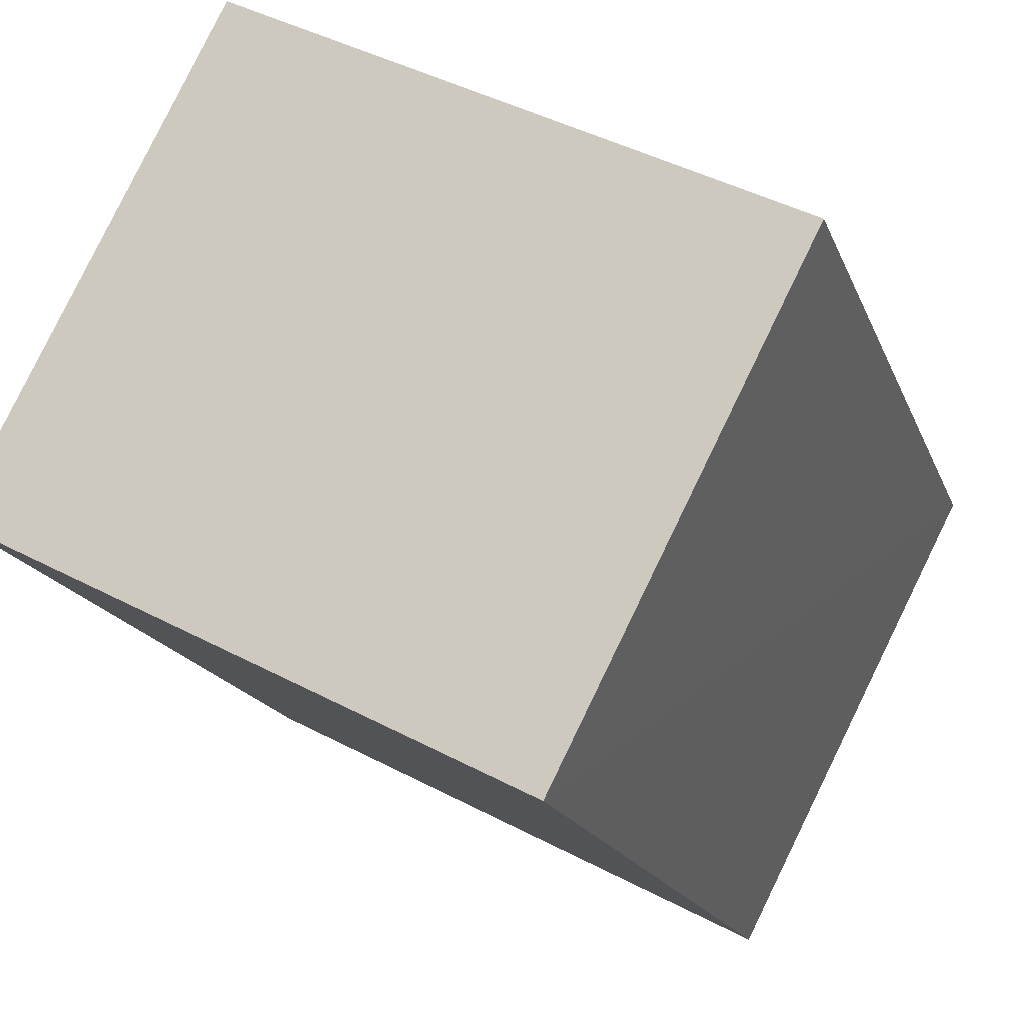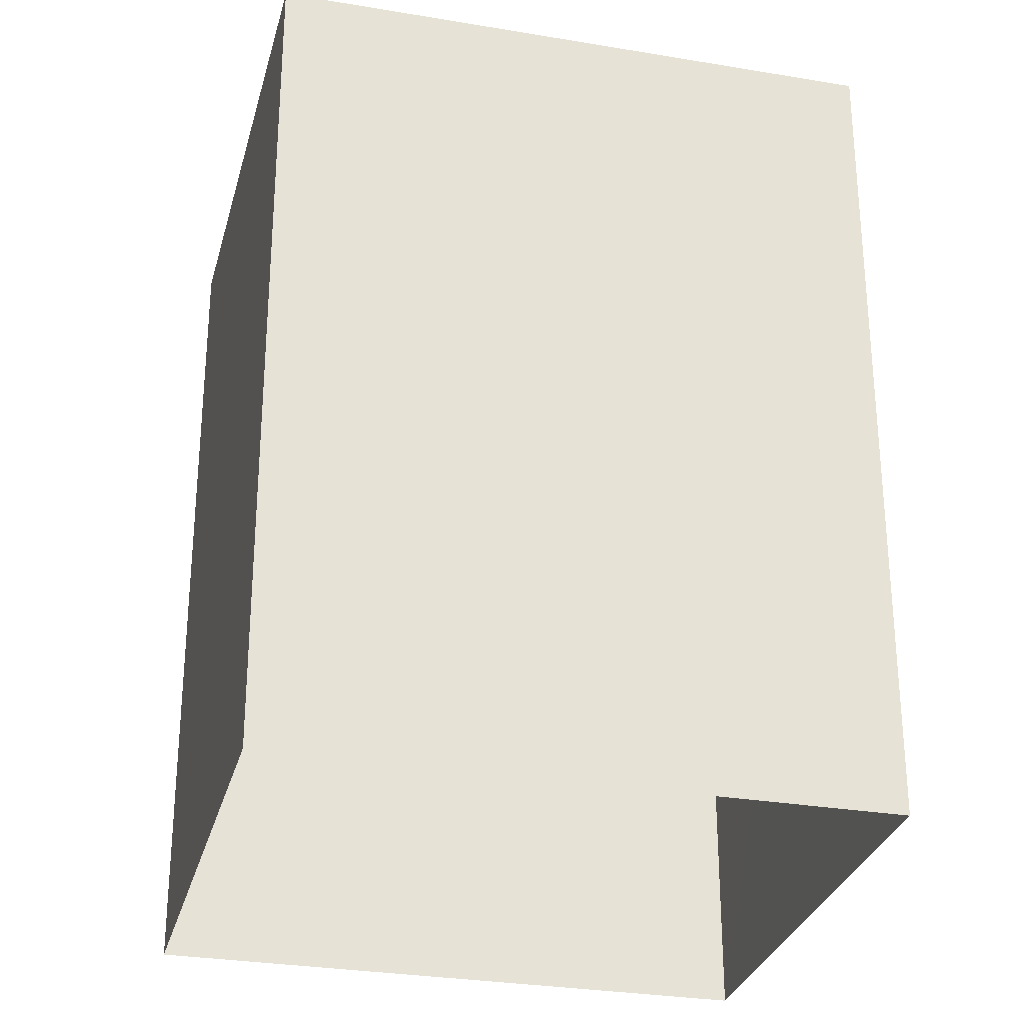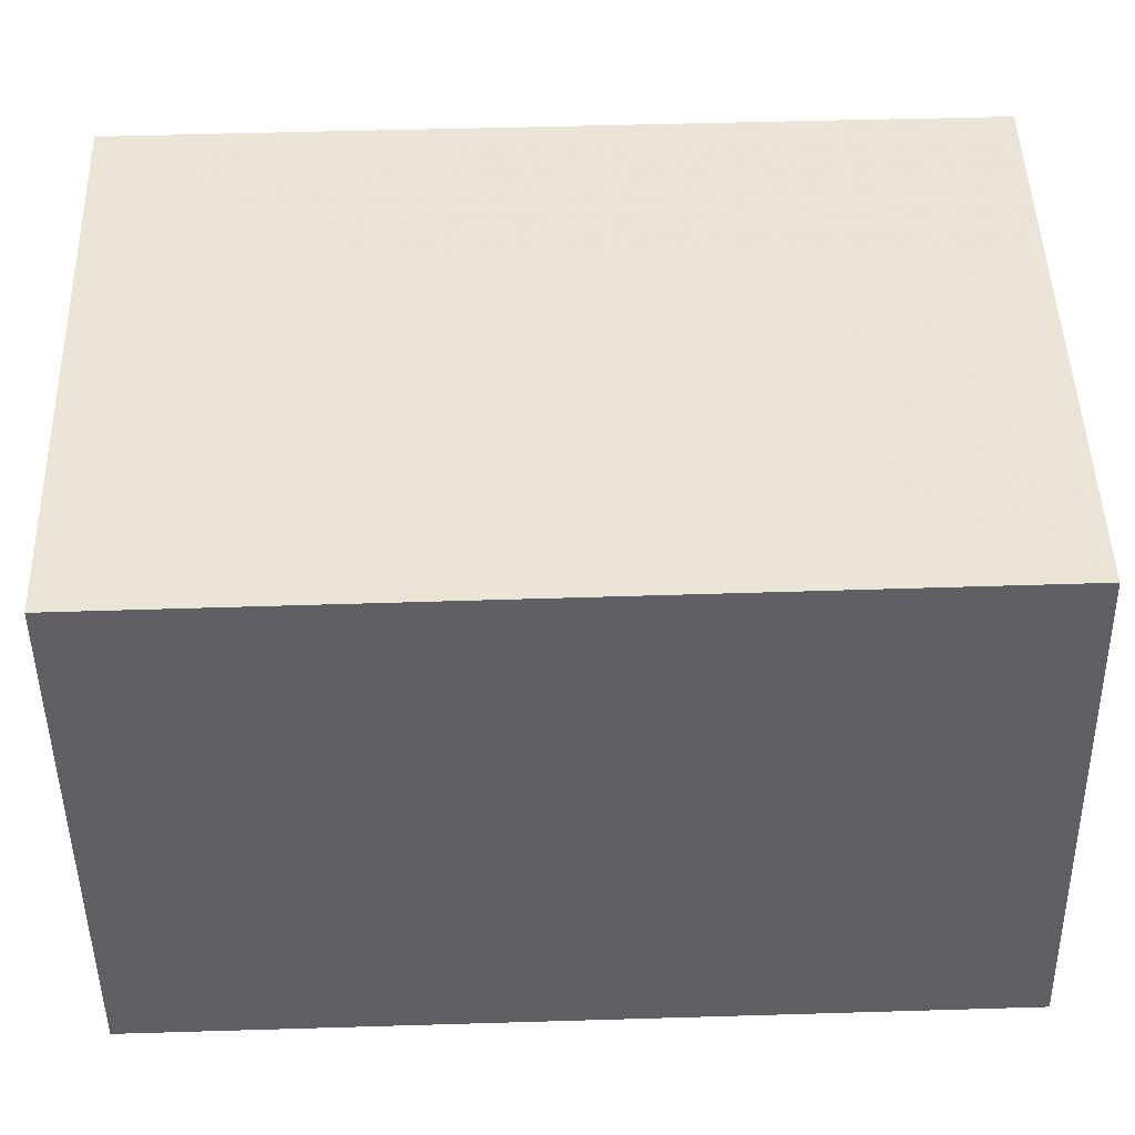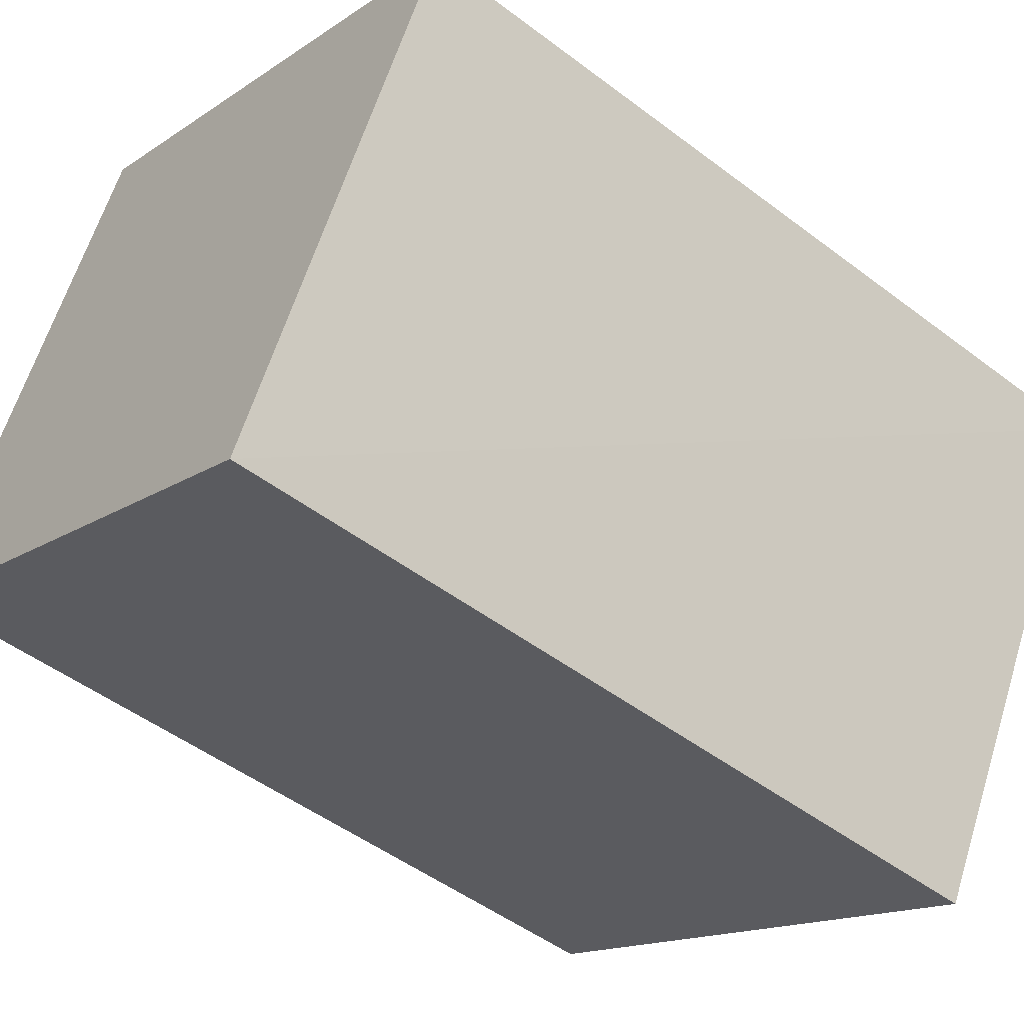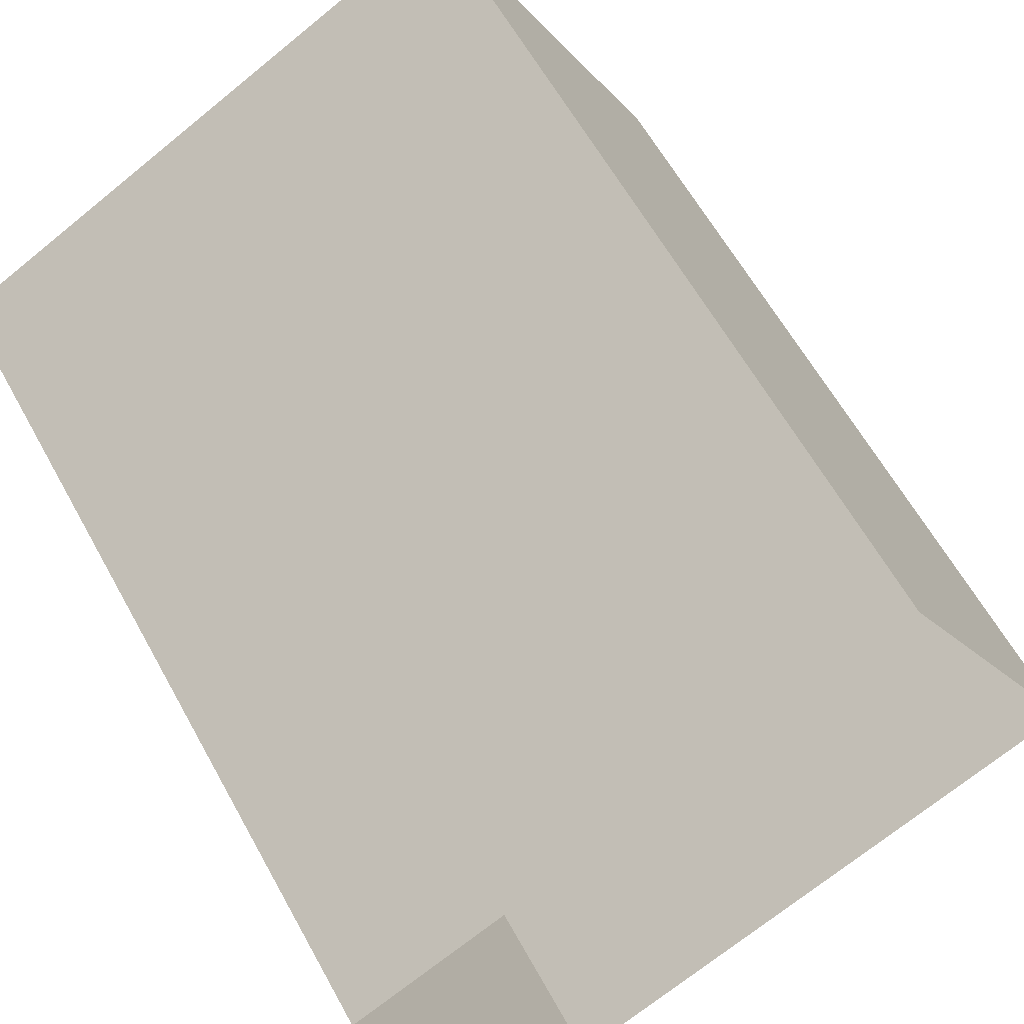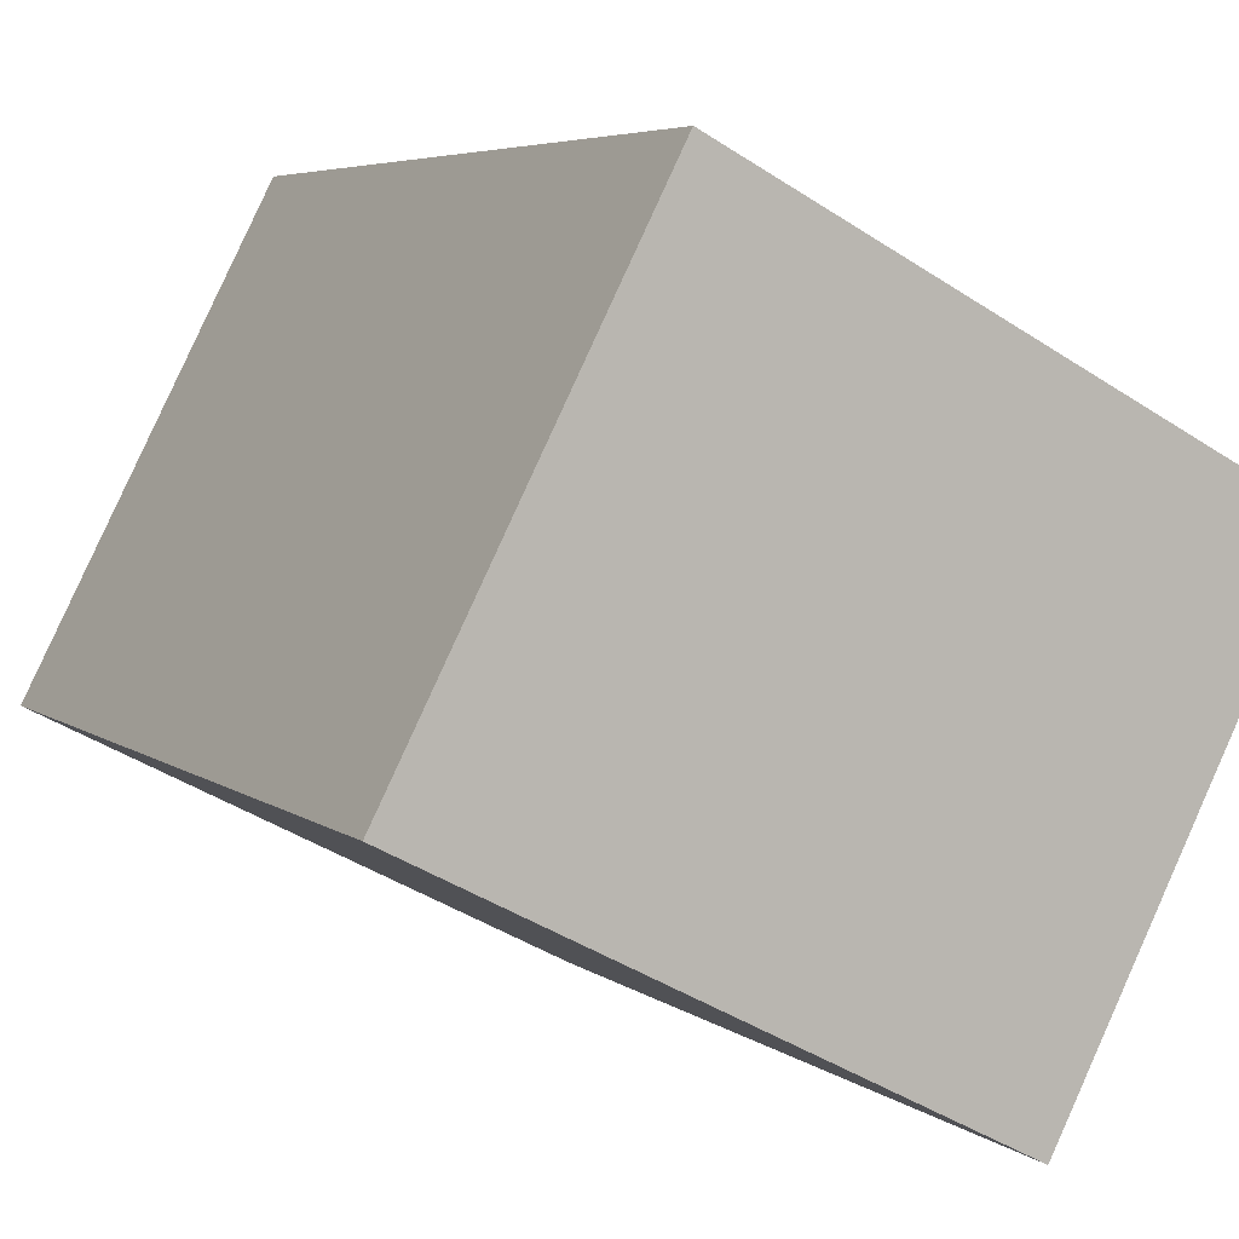
<metadata>
{"format":"obj","ext":"obj","renderer":"f3d","projection":"perspective","resolution":1024,"background":"white","views":[{"elev":-17.0,"azim":16.2,"up":"+Y"},{"elev":-29.4,"azim":-41.3,"up":"+Z"},{"elev":72.0,"azim":-91.7,"up":"+Y"},{"elev":-48.8,"azim":49.7,"up":"+Y"},{"elev":61.8,"azim":151.0,"up":"+Y"},{"elev":5.5,"azim":-25.8,"up":"+Y"}]}
</metadata>
<code>
v -8.814e+04 -9.867e+04 10.3
v -8.814e+04 -9.866e+04 10.3
v -8.814e+04 -9.866e+04 10.3
v -8.814e+04 -9.866e+04 10.3
v -8.814e+04 -9.866e+04 12.93
v -8.814e+04 -9.867e+04 12.93
v -8.814e+04 -9.866e+04 12.93
v -8.814e+04 -9.866e+04 12.93
f 1 2 3
f 1 4 2
f 5 6 7
f 5 8 6
f 6 1 3
f 7 6 3
f 6 4 1
f 6 8 4
f 8 2 4
f 8 5 2
f 5 3 2
f 5 7 3

</code>
